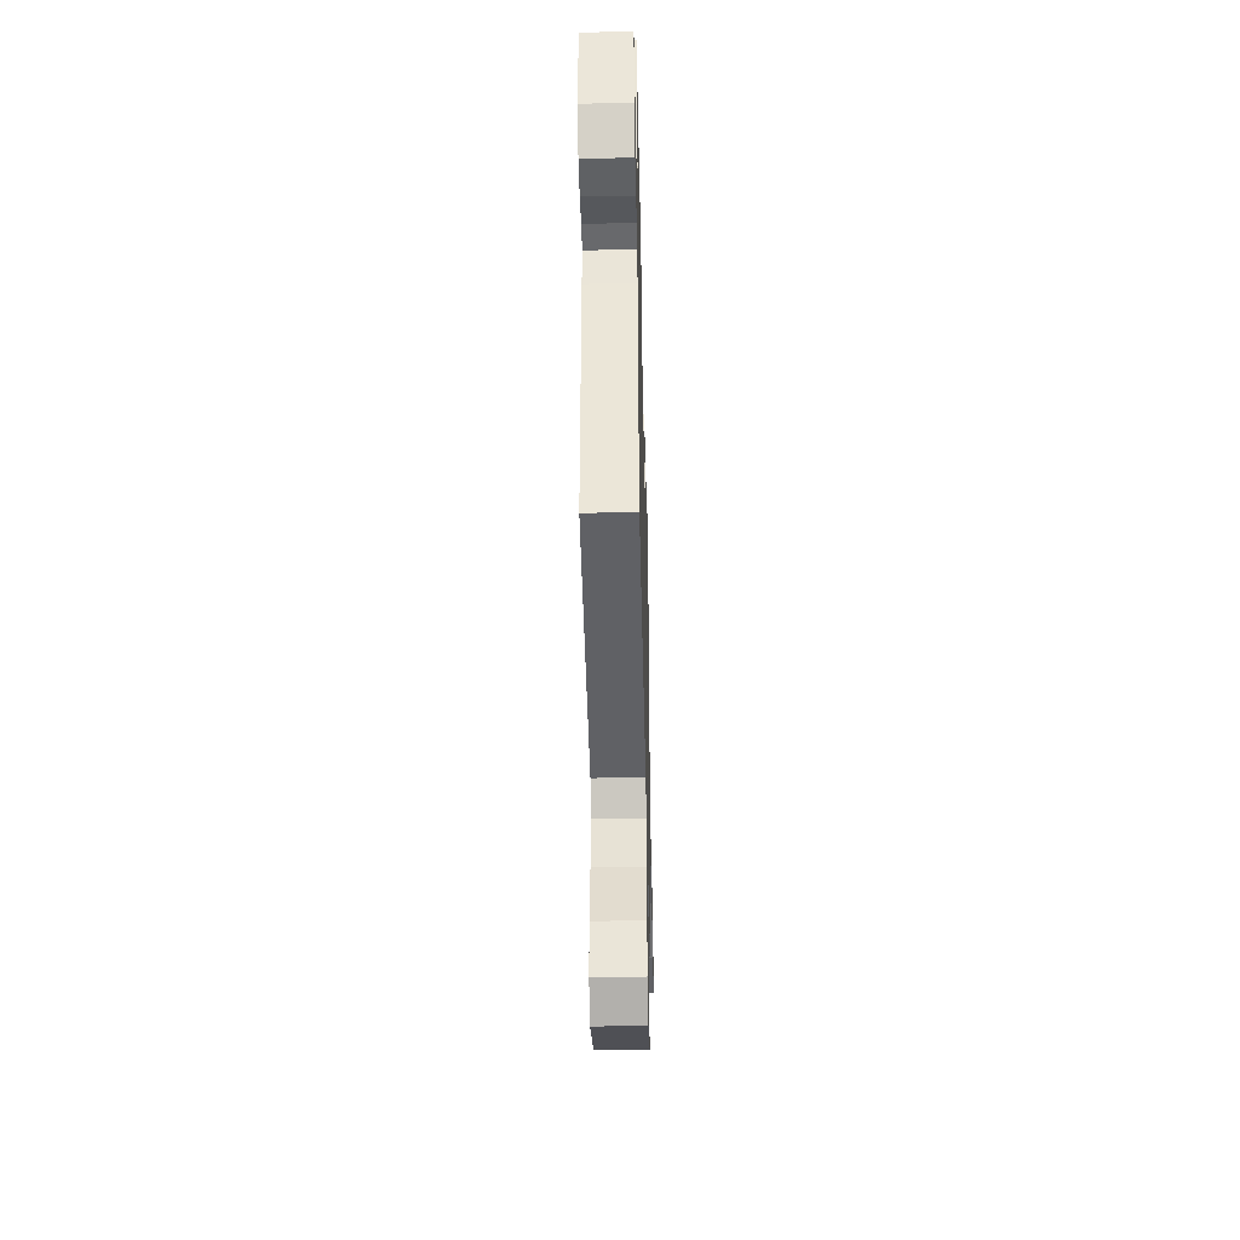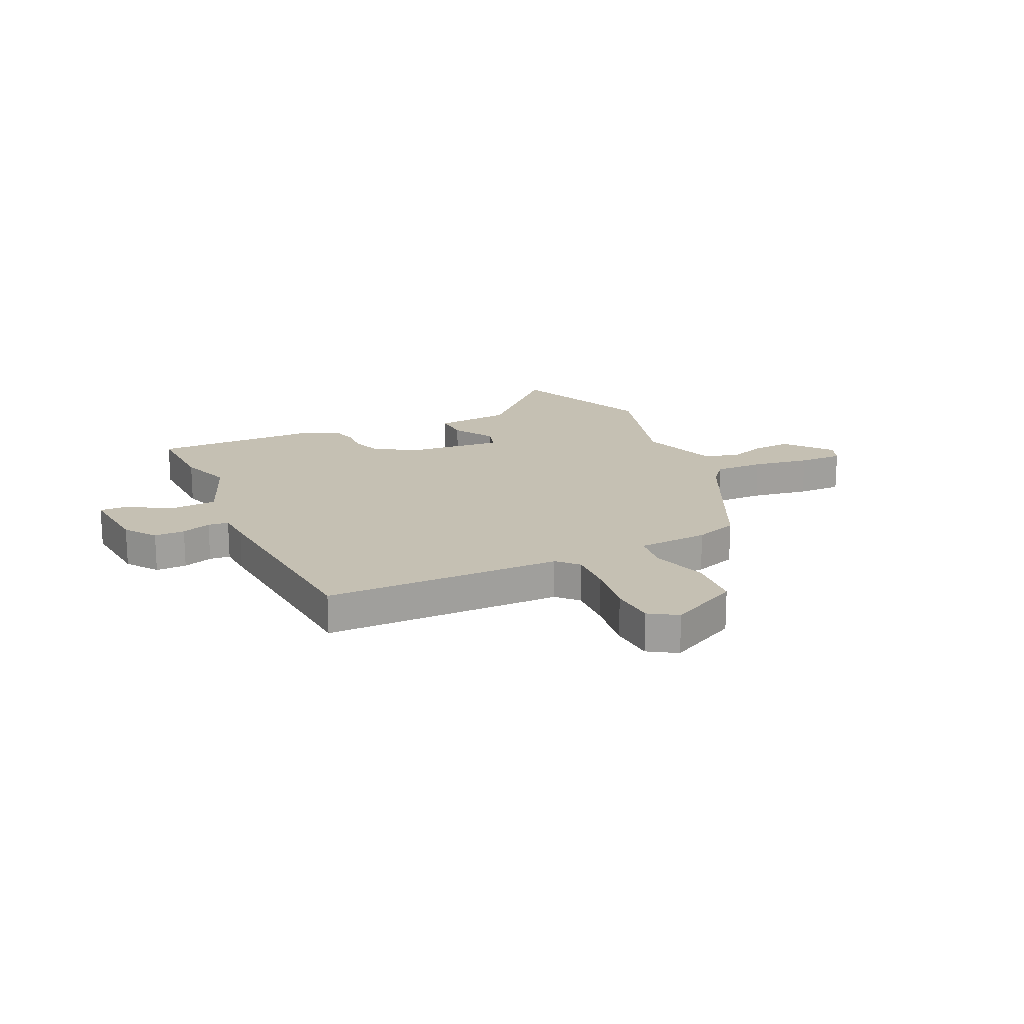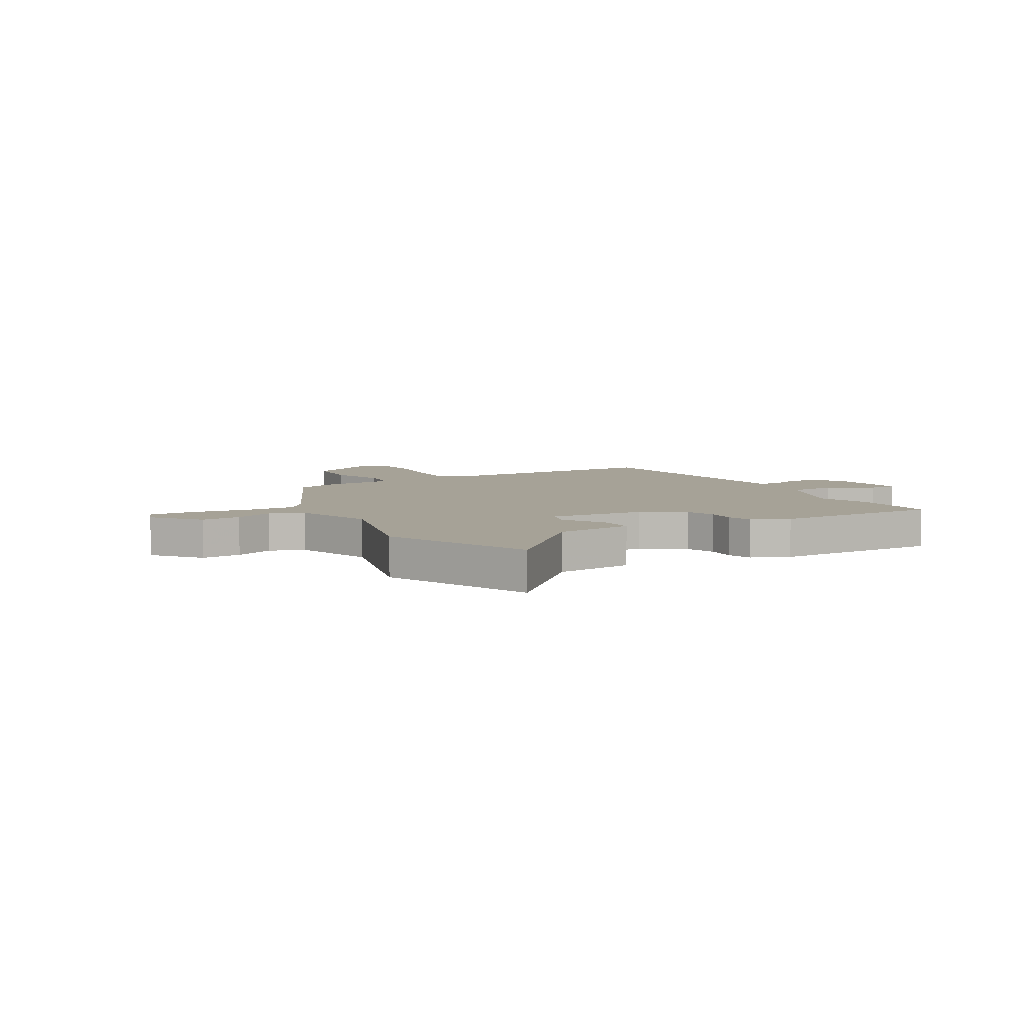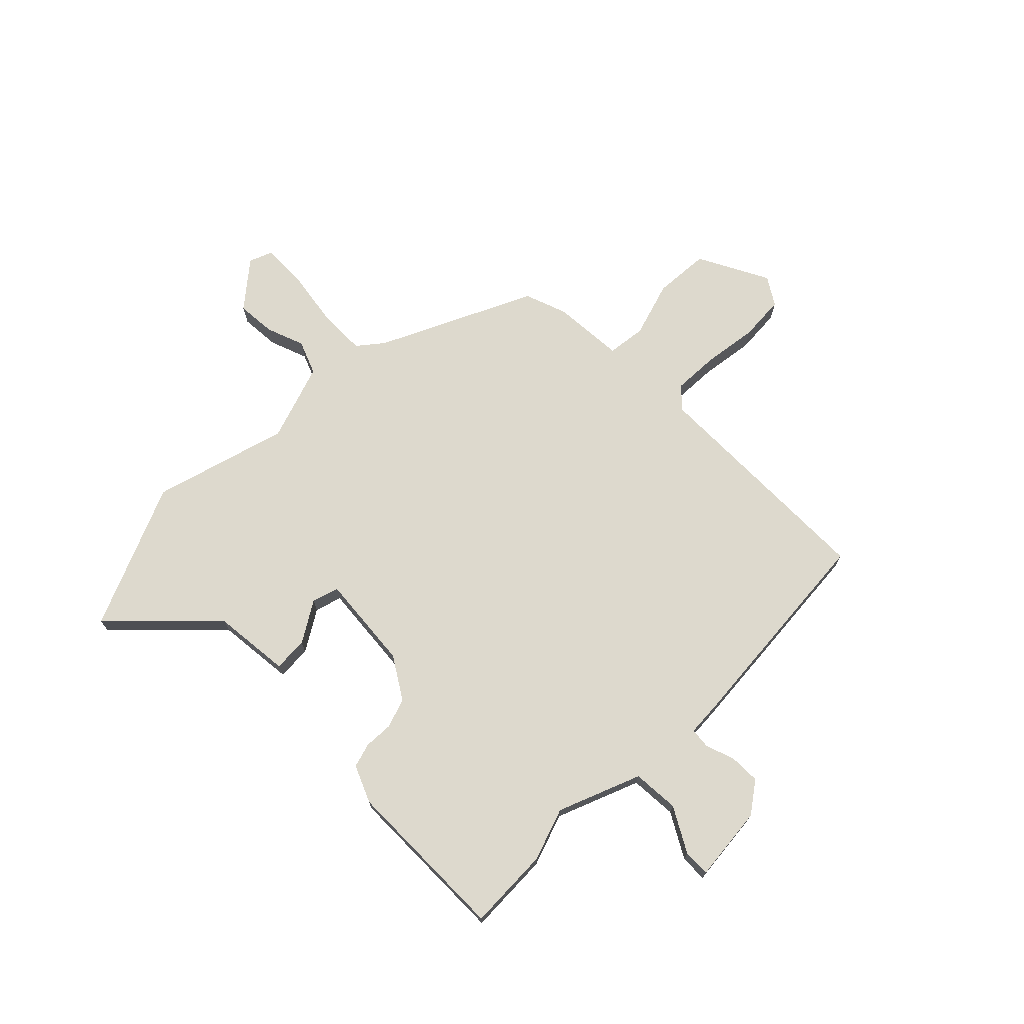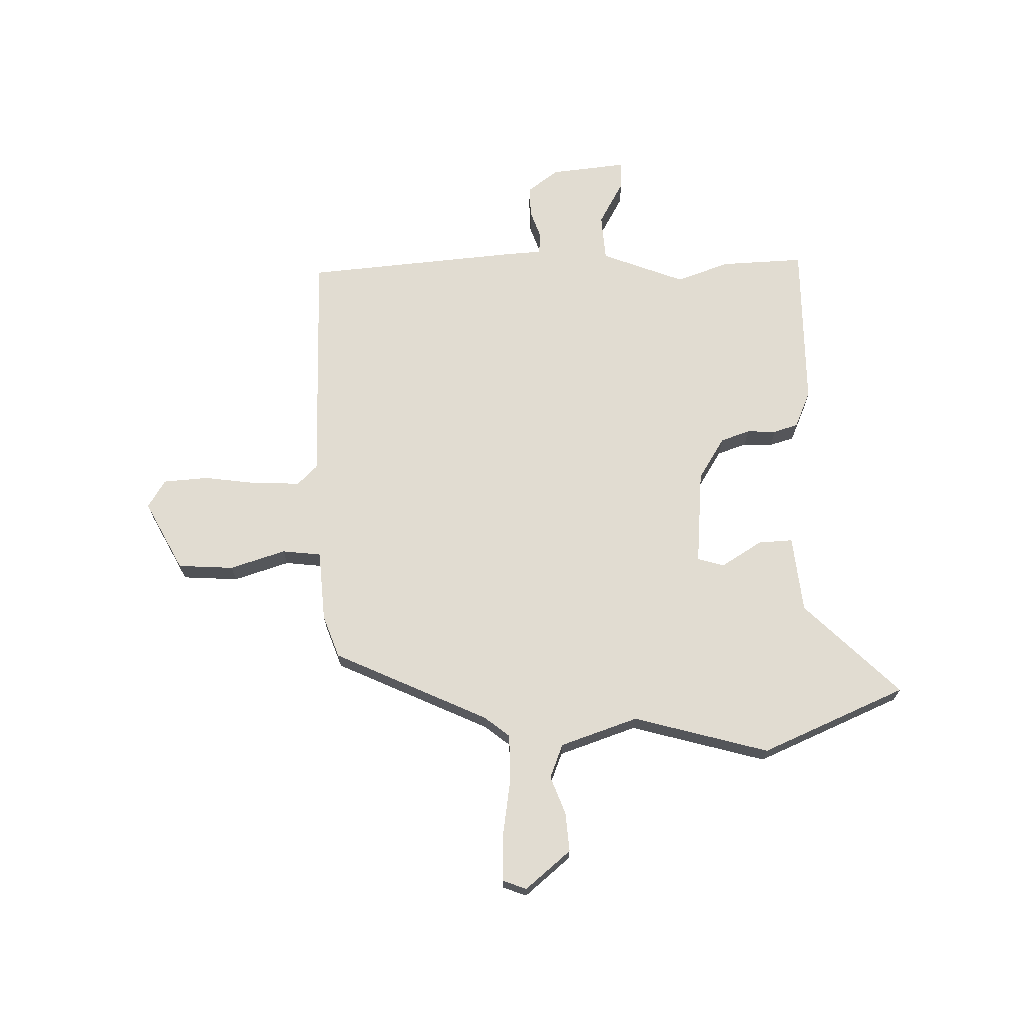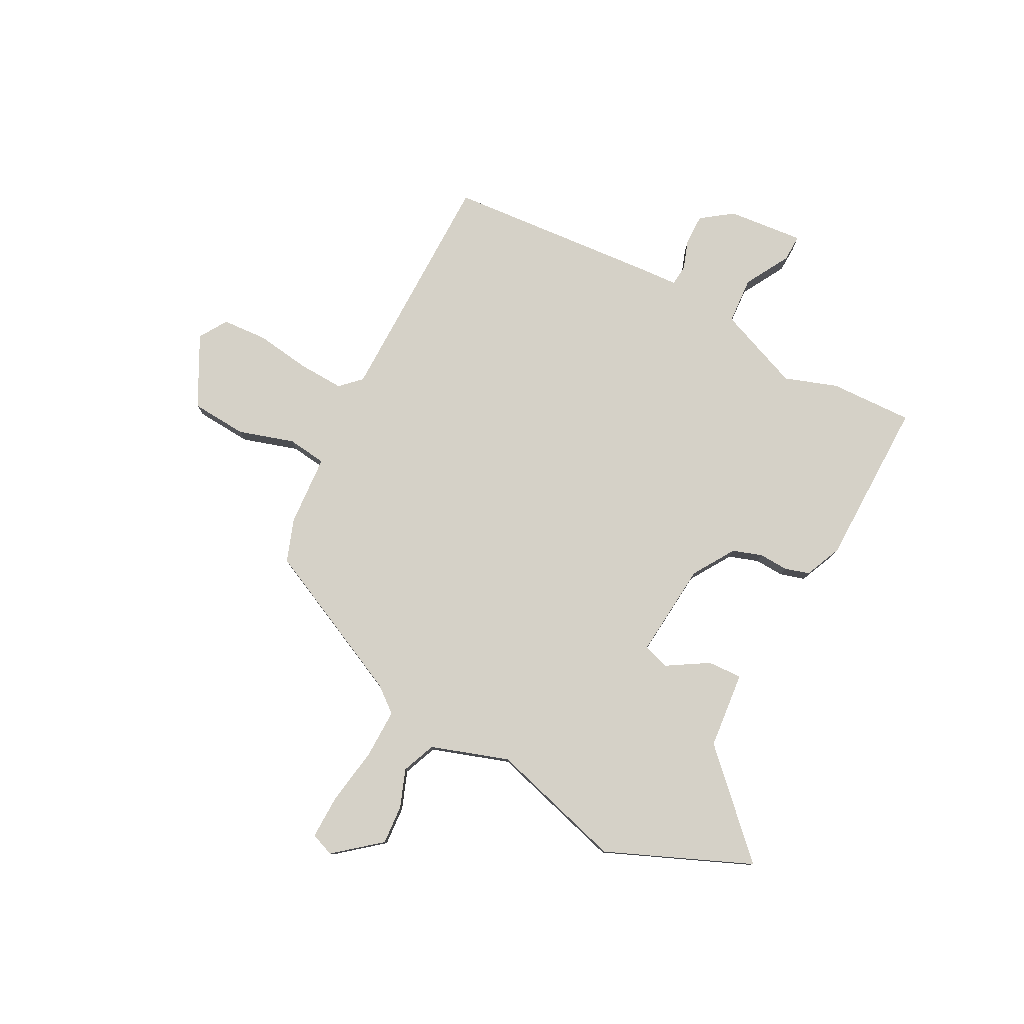
<metadata>
{"format":"obj","ext":"obj","renderer":"f3d","projection":"perspective","resolution":1024,"background":"white","views":[{"elev":-45.2,"azim":91.3,"up":"+Z"},{"elev":18.1,"azim":153.5,"up":"+Y"},{"elev":6.5,"azim":-31.9,"up":"+Y"},{"elev":72.0,"azim":43.4,"up":"+Y"},{"elev":69.2,"azim":-93.3,"up":"+Y"},{"elev":79.1,"azim":-63.9,"up":"+Y"}]}
</metadata>
<code>
v -0.554 0.07 0.362
v -0.448 0.07 0.633
v -0.27 0.07 0.465
v -0.127 0.07 0.455
v -0.128 0.07 0.391
v -0.172 0.07 0.314
v -0.156 0.07 0.265
v 0.021 0.07 0.286
v 0.097 0.07 0.337
v 0.114 0.07 0.392
v 0.11 0.07 0.446
v 0.122 0.07 0.492
v 0.19 0.07 0.524
v 0.5 0.07 0.536
v 0.499 0.07 0.382
v 0.468 0.07 0.283
v 0.533 0.07 0.131
v 0.62 0.07 0.128
v 0.701 0.07 0.177
v 0.751 0.07 0.18
v 0.741 0.07 0.039
v 0.701 0.07 -0.02
v 0.644 0.07 -0.021
v 0.589 0.07 -0.004
v 0.551 0.07 -0.009
v 0.549 0.07 -0.075
v 0.528 0.07 -0.475
v 0.087 0.07 -0.491
v 0.052 0.07 -0.529
v 0.058 0.07 -0.614
v 0.075 0.07 -0.714
v 0.072 0.07 -0.798
v 0.021 0.07 -0.832
v -0.111 0.07 -0.768
v -0.121 0.07 -0.665
v -0.092 0.07 -0.561
v -0.103 0.07 -0.489
v -0.235 0.07 -0.484
v -0.315 0.07 -0.458
v -0.457 0.07 -0.178
v -0.496 0.07 -0.132
v -0.587 0.07 -0.136
v -0.693 0.07 -0.156
v -0.775 0.07 -0.16
v -0.793 0.07 -0.117
v -0.726 0.07 -0.031
v -0.653 0.07 -0.034
v -0.582 0.07 -0.058
v -0.52 0.07 -0.031
v -0.476 0.07 0.114
v -0.554 0 0.362
v -0.448 0 0.633
v -0.27 0 0.465
v -0.127 0 0.455
v -0.128 0 0.391
v -0.172 0 0.314
v -0.156 0 0.265
v 0.021 0 0.286
v 0.097 0 0.337
v 0.114 0 0.392
v 0.11 0 0.446
v 0.122 0 0.492
v 0.19 0 0.524
v 0.5 0 0.536
v 0.499 0 0.382
v 0.468 0 0.283
v 0.533 0 0.131
v 0.62 0 0.128
v 0.701 0 0.177
v 0.751 0 0.18
v 0.741 0 0.039
v 0.701 0 -0.02
v 0.644 0 -0.021
v 0.589 0 -0.004
v 0.551 0 -0.009
v 0.549 0 -0.075
v 0.528 0 -0.475
v 0.087 0 -0.491
v 0.052 0 -0.529
v 0.058 0 -0.614
v 0.075 0 -0.714
v 0.072 0 -0.798
v 0.021 0 -0.832
v -0.111 0 -0.768
v -0.121 0 -0.665
v -0.092 0 -0.561
v -0.103 0 -0.489
v -0.235 0 -0.484
v -0.315 0 -0.458
v -0.457 0 -0.178
v -0.496 0 -0.132
v -0.587 0 -0.136
v -0.693 0 -0.156
v -0.775 0 -0.16
v -0.793 0 -0.117
v -0.726 0 -0.031
v -0.653 0 -0.034
v -0.582 0 -0.058
v -0.52 0 -0.031
v -0.476 0 0.114
f 45 46 47 48
f 43 44 45 48
f 42 43 48 49
f 41 42 49
f 40 41 49 50
f 37 38 39 40
f 33 34 35 36
f 33 36 37
f 30 31 32 33
f 29 30 33 37
f 28 29 37 40
f 25 26 27 28
f 21 22 23 24
f 21 24 25
f 18 19 20 21
f 17 18 21 25
f 16 17 25 28
f 10 11 12 13
f 9 10 13 14
f 8 9 14 15
f 3 4 5 6
f 3 6 7
f 50 1 2 3
f 50 3 7
f 40 50 7 8
f 16 28 40
f 8 15 16 40
f 98 97 96 95
f 98 95 94 93
f 99 98 93 92
f 99 92 91
f 100 99 91 90
f 90 89 88 87
f 86 85 84 83
f 87 86 83
f 83 82 81 80
f 87 83 80 79
f 90 87 79 78
f 78 77 76 75
f 74 73 72 71
f 75 74 71
f 71 70 69 68
f 75 71 68 67
f 78 75 67 66
f 63 62 61 60
f 64 63 60 59
f 65 64 59 58
f 56 55 54 53
f 57 56 53
f 53 52 51 100
f 57 53 100
f 58 57 100 90
f 90 78 66
f 90 66 65 58
f 1 51 52 2
f 2 52 53 3
f 3 53 54 4
f 4 54 55 5
f 5 55 56 6
f 6 56 57 7
f 7 57 58 8
f 8 58 59 9
f 9 59 60 10
f 10 60 61 11
f 11 61 62 12
f 12 62 63 13
f 13 63 64 14
f 14 64 65 15
f 15 65 66 16
f 16 66 67 17
f 17 67 68 18
f 18 68 69 19
f 19 69 70 20
f 20 70 71 21
f 21 71 72 22
f 22 72 73 23
f 23 73 74 24
f 24 74 75 25
f 25 75 76 26
f 26 76 77 27
f 27 77 78 28
f 28 78 79 29
f 29 79 80 30
f 30 80 81 31
f 31 81 82 32
f 32 82 83 33
f 33 83 84 34
f 34 84 85 35
f 35 85 86 36
f 36 86 87 37
f 37 87 88 38
f 38 88 89 39
f 39 89 90 40
f 40 90 91 41
f 41 91 92 42
f 42 92 93 43
f 43 93 94 44
f 44 94 95 45
f 45 95 96 46
f 46 96 97 47
f 47 97 98 48
f 48 98 99 49
f 49 99 100 50
f 50 100 51 1

</code>
